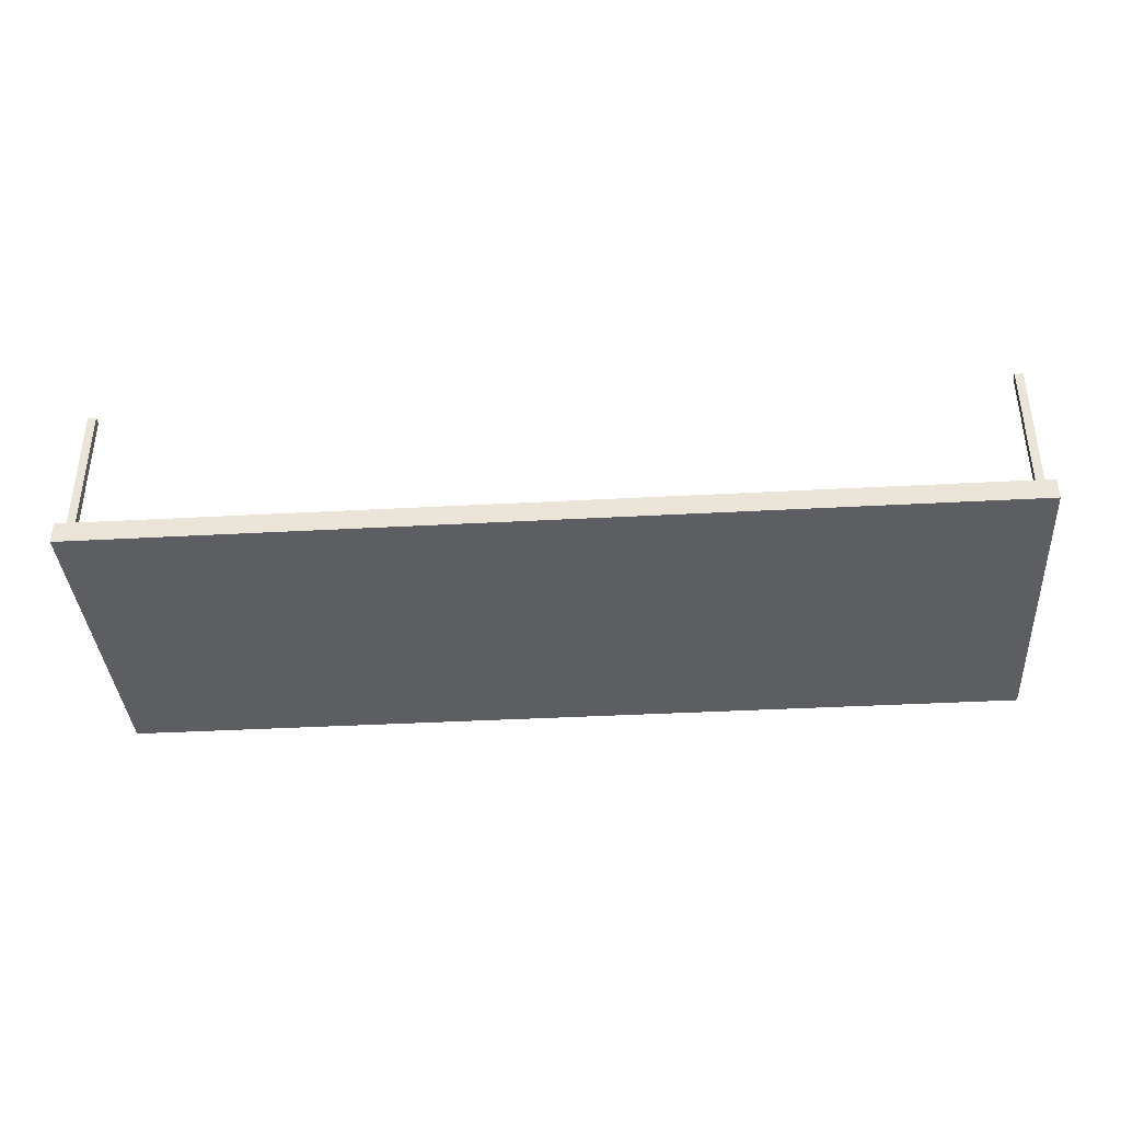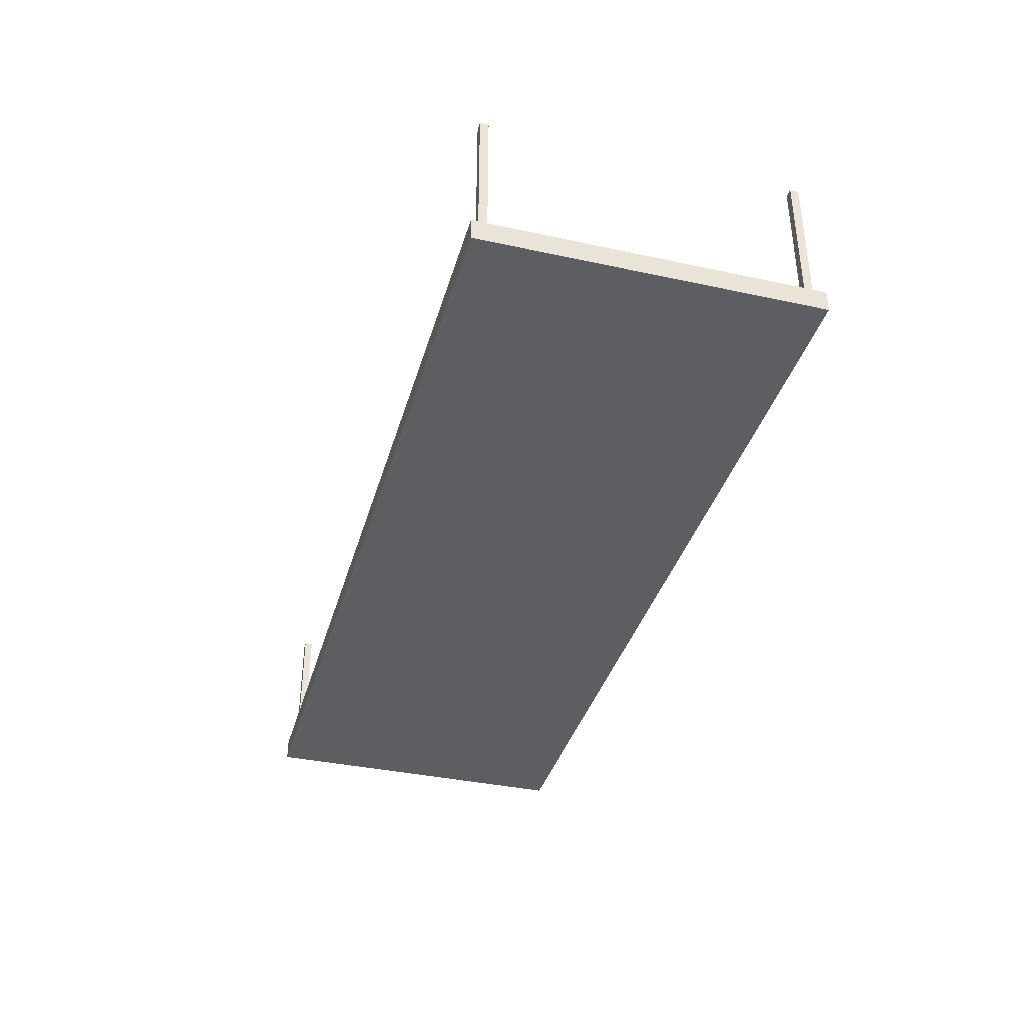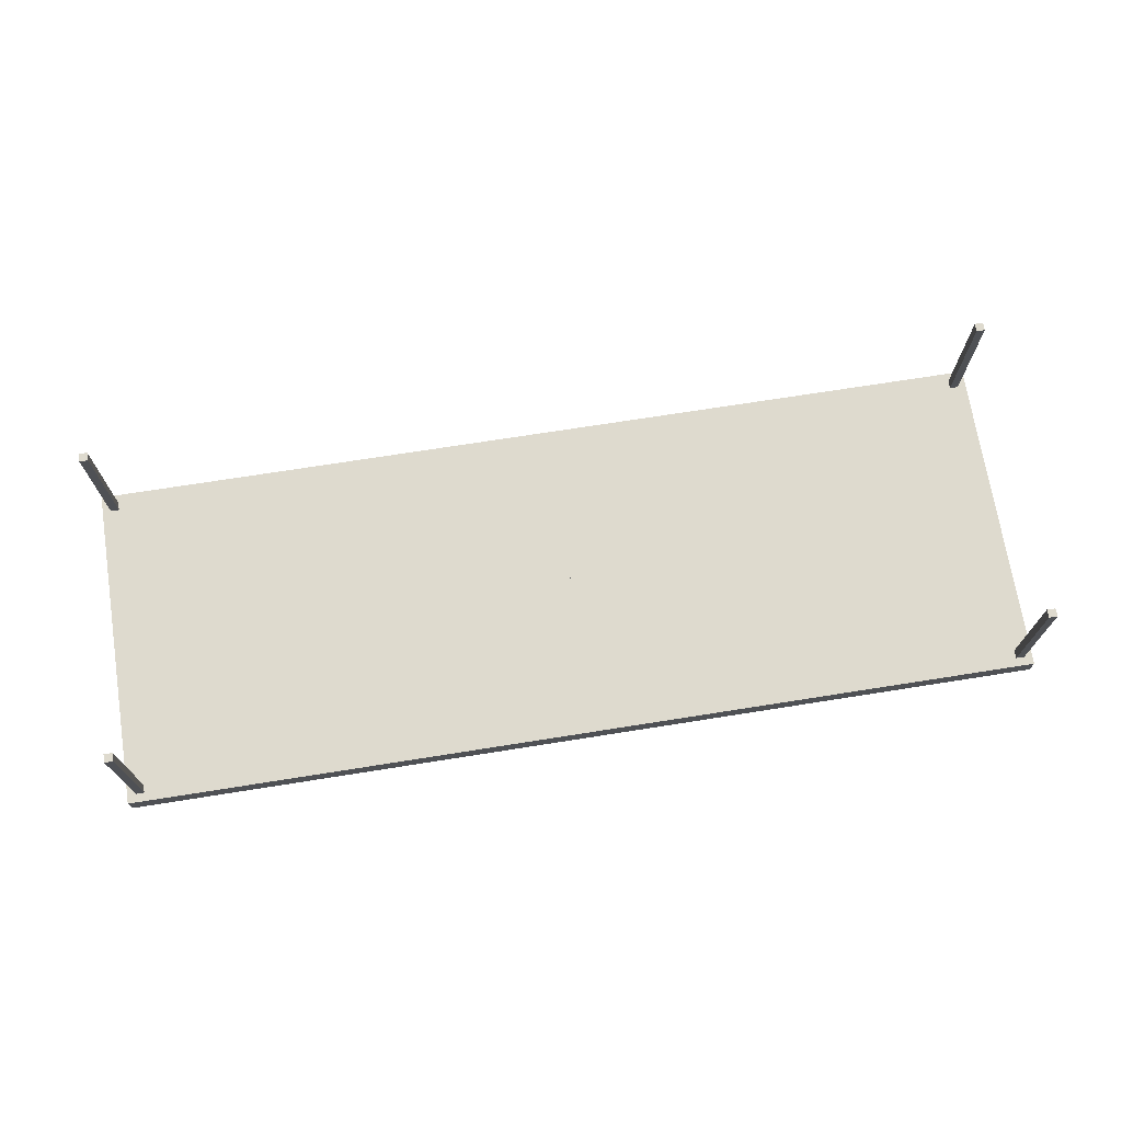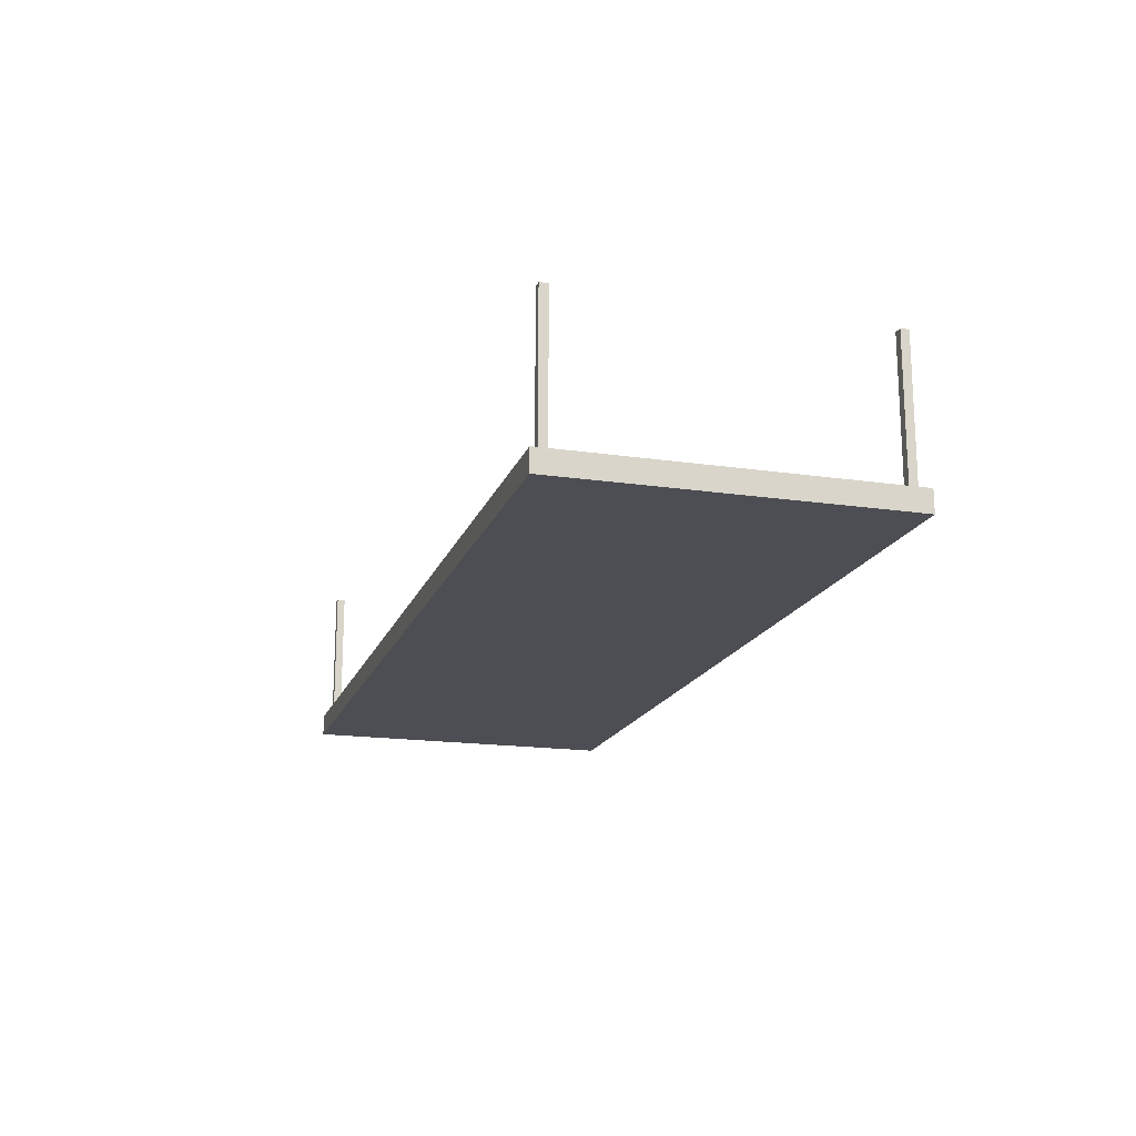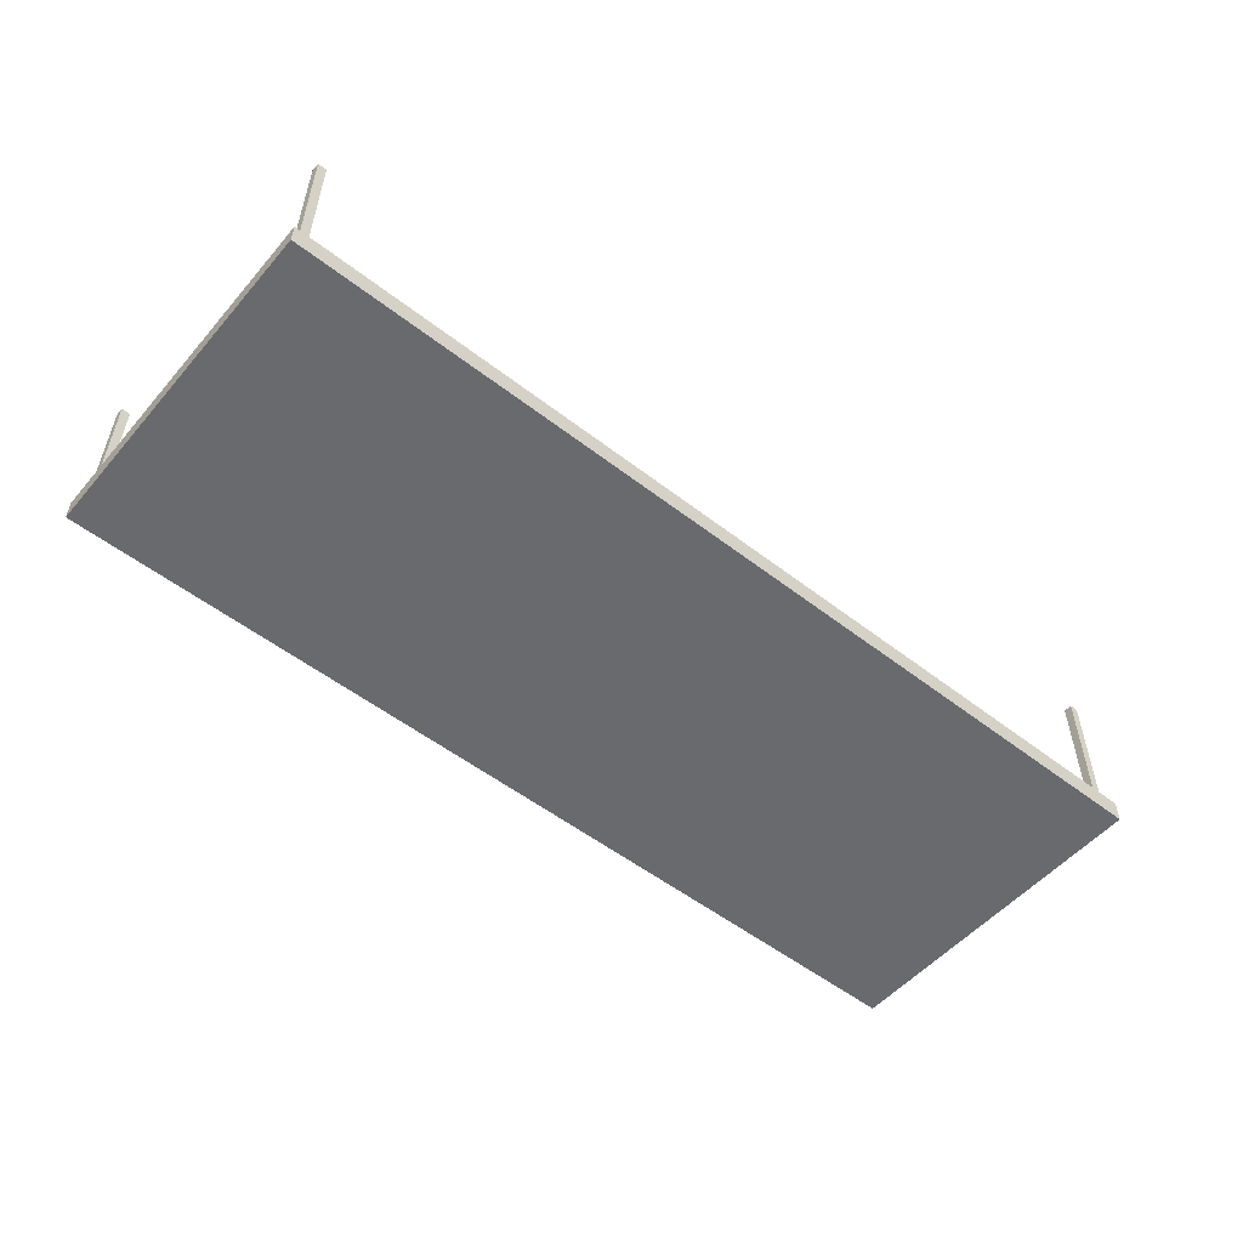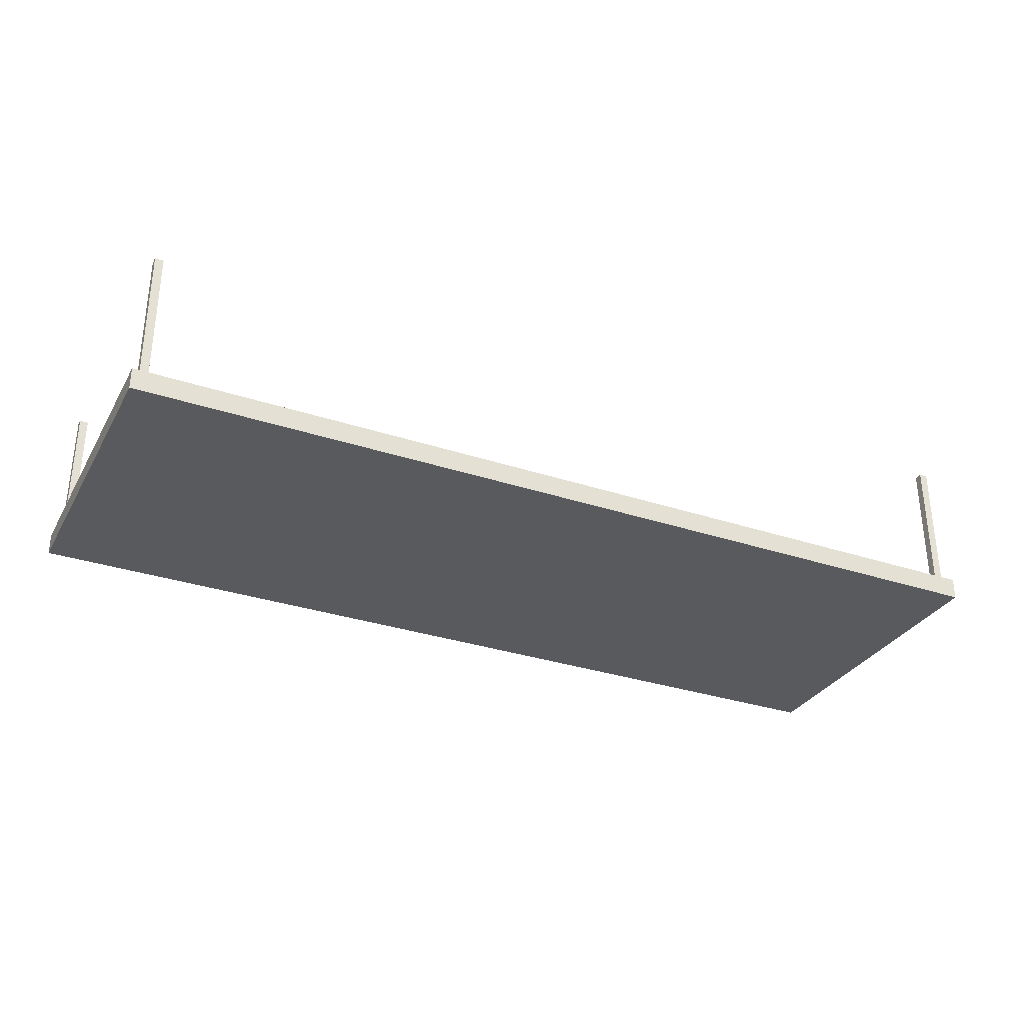
<metadata>
{"format":"obj","ext":"obj","renderer":"f3d","projection":"perspective","resolution":1024,"background":"white","views":[{"elev":-37.7,"azim":-176.0,"up":"+Z"},{"elev":-37.4,"azim":74.5,"up":"+Z"},{"elev":71.1,"azim":-9.0,"up":"+Z"},{"elev":-17.4,"azim":-106.3,"up":"+Z"},{"elev":-53.1,"azim":140.3,"up":"+Z"},{"elev":-31.6,"azim":-25.3,"up":"+Z"}]}
</metadata>
<code>
o Table_Cube.113
v 6.247 2.227 0.1469
v 6.247 2.227 -0.1469
v 6.131 2.227 -0.1469
v 6.131 2.227 0.1469
v 6.247 2.111 -0.1469
v 6.247 2.111 0.1469
v 6.131 2.111 0.1469
v 6.131 2.111 -0.1469
v 6.017 2.227 0.1469
v 6.017 2.227 -0.1469
v 6.017 2.111 -0.1469
v 6.017 2.111 0.1469
v 6.247 2.001 -0.1469
v 6.247 2.001 0.1469
v 6.131 2.001 0.1469
v 6.131 2.001 -0.1469
v 6.017 2.001 0.1469
v 6.017 2.001 -0.1469
v 6.131 2.111 2.027
v 6.017 2.111 2.027
v 6.131 2.001 2.027
v 6.017 2.001 2.027
v 0 2.227 0.1469
v 0 2.227 -0.1469
v -6.247 2.227 0.1469
v -6.247 2.227 -0.1469
v -6.131 2.227 -0.1469
v -6.131 2.227 0.1469
v 0 2.111 0.1469
v 0 2.111 -0.1469
v -6.247 2.111 -0.1469
v -6.247 2.111 0.1469
v -6.131 2.111 0.1469
v -6.131 2.111 -0.1469
v -6.017 2.227 0.1469
v -6.017 2.227 -0.1469
v -6.017 2.111 -0.1469
v -6.017 2.111 0.1469
v 0 2.001 -0.1469
v -6.247 2.001 -0.1469
v -6.247 2.001 0.1469
v -6.131 2.001 0.1469
v -6.131 2.001 -0.1469
v 0 2.001 0.1469
v -6.017 2.001 0.1469
v -6.017 2.001 -0.1469
v -6.131 2.111 2.027
v -6.017 2.111 2.027
v -6.131 2.001 2.027
v -6.017 2.001 2.027
v 6.247 0 0.1469
v 6.247 -2.227 0.1469
v 6.247 0 -0.1469
v 6.247 -2.227 -0.1469
v 6.131 0 -0.1469
v 6.131 -2.227 -0.1469
v 6.131 0 0.1469
v 6.131 -2.227 0.1469
v 6.247 -2.111 -0.1469
v 6.247 -2.111 0.1469
v 6.131 -2.111 0.1469
v 6.131 -2.111 -0.1469
v 6.017 0 -0.1469
v 6.017 -2.227 0.1469
v 6.017 -2.227 -0.1469
v 6.017 0 0.1469
v 6.017 -2.111 -0.1469
v 6.017 -2.111 0.1469
v 6.247 -2.001 -0.1469
v 6.247 -2.001 0.1469
v 6.131 -2.001 0.1469
v 6.131 -2.001 -0.1469
v 6.017 -2.001 0.1469
v 6.017 -2.001 -0.1469
v 6.131 -2.111 2.027
v 6.017 -2.111 2.027
v 6.131 -2.001 2.027
v 6.017 -2.001 2.027
v 0 0 0.1469
v 0 -2.227 0.1469
v 0 0 -0.1469
v 0 -2.227 -0.1469
v -6.247 0 0.1469
v -6.247 -2.227 0.1469
v -6.247 0 -0.1469
v -6.247 -2.227 -0.1469
v -6.131 0 -0.1469
v -6.131 -2.227 -0.1469
v -6.131 0 0.1469
v -6.131 -2.227 0.1469
v 0 -2.111 0.1469
v 0 -2.111 -0.1469
v -6.247 -2.111 -0.1469
v -6.247 -2.111 0.1469
v -6.131 -2.111 0.1469
v -6.131 -2.111 -0.1469
v -6.017 0 -0.1469
v -6.017 -2.227 0.1469
v -6.017 -2.227 -0.1469
v -6.017 0 0.1469
v -6.017 -2.111 -0.1469
v -6.017 -2.111 0.1469
v 0 -2.001 -0.1469
v -6.247 -2.001 -0.1469
v -6.247 -2.001 0.1469
v -6.131 -2.001 0.1469
v -6.131 -2.001 -0.1469
v 0 -2.001 0.1469
v -6.017 -2.001 0.1469
v -6.017 -2.001 -0.1469
v -6.131 -2.111 2.027
v -6.017 -2.111 2.027
v -6.131 -2.001 2.027
v -6.017 -2.001 2.027
f 8 3 2 5
f 5 2 1 6
f 12 9 23 29
f 10 24 23 9
f 2 3 4 1
f 6 1 4 7
f 11 10 3 8
f 18 11 8 16
f 14 6 7 15
f 17 12 29 44
f 13 5 6 14
f 16 8 5 13
f 15 7 19 21
f 39 30 11 18
f 30 24 10 11
f 3 10 9 4
f 7 4 9 12
f 81 39 18 63
f 57 15 17 66
f 55 16 13 53
f 53 13 14 51
f 66 17 44 79
f 51 14 15 57
f 63 18 16 55
f 21 19 20 22
f 12 17 22 20
f 7 12 20 19
f 17 15 21 22
f 29 30 24 23
f 34 31 26 27
f 31 32 25 26
f 38 29 23 35
f 36 35 23 24
f 26 25 28 27
f 32 33 28 25
f 37 34 27 36
f 46 43 34 37
f 41 42 33 32
f 45 44 29 38
f 40 41 32 31
f 43 40 31 34
f 44 39 30 29
f 42 49 47 33
f 39 46 37 30
f 30 37 36 24
f 27 28 35 36
f 33 38 35 28
f 81 97 46 39
f 89 100 45 42
f 79 81 39 44
f 87 85 40 43
f 85 83 41 40
f 100 79 44 45
f 83 89 42 41
f 97 87 43 46
f 49 50 48 47
f 38 48 50 45
f 33 47 48 38
f 45 50 49 42
f 62 59 54 56
f 59 60 52 54
f 68 91 80 64
f 55 57 51 53
f 65 64 80 82
f 54 52 58 56
f 63 66 57 55
f 60 61 58 52
f 67 62 56 65
f 74 72 62 67
f 70 71 61 60
f 73 108 91 68
f 69 70 60 59
f 72 69 59 62
f 71 77 75 61
f 103 74 67 92
f 92 67 65 82
f 81 79 66 63
f 56 58 64 65
f 61 68 64 58
f 81 63 74 103
f 57 66 73 71
f 55 53 69 72
f 53 51 70 69
f 66 79 108 73
f 51 57 71 70
f 63 55 72 74
f 77 78 76 75
f 68 76 78 73
f 61 75 76 68
f 73 78 77 71
f 91 80 82 92
f 96 88 86 93
f 93 86 84 94
f 102 98 80 91
f 87 85 83 89
f 99 82 80 98
f 86 88 90 84
f 97 87 89 100
f 94 84 90 95
f 101 99 88 96
f 110 101 96 107
f 105 94 95 106
f 109 102 91 108
f 104 93 94 105
f 107 96 93 104
f 108 91 92 103
f 106 95 111 113
f 103 92 101 110
f 92 82 99 101
f 81 97 100 79
f 88 99 98 90
f 95 90 98 102
f 81 103 110 97
f 89 106 109 100
f 79 108 103 81
f 87 107 104 85
f 85 104 105 83
f 100 109 108 79
f 83 105 106 89
f 97 110 107 87
f 113 111 112 114
f 102 109 114 112
f 95 102 112 111
f 109 106 113 114

</code>
